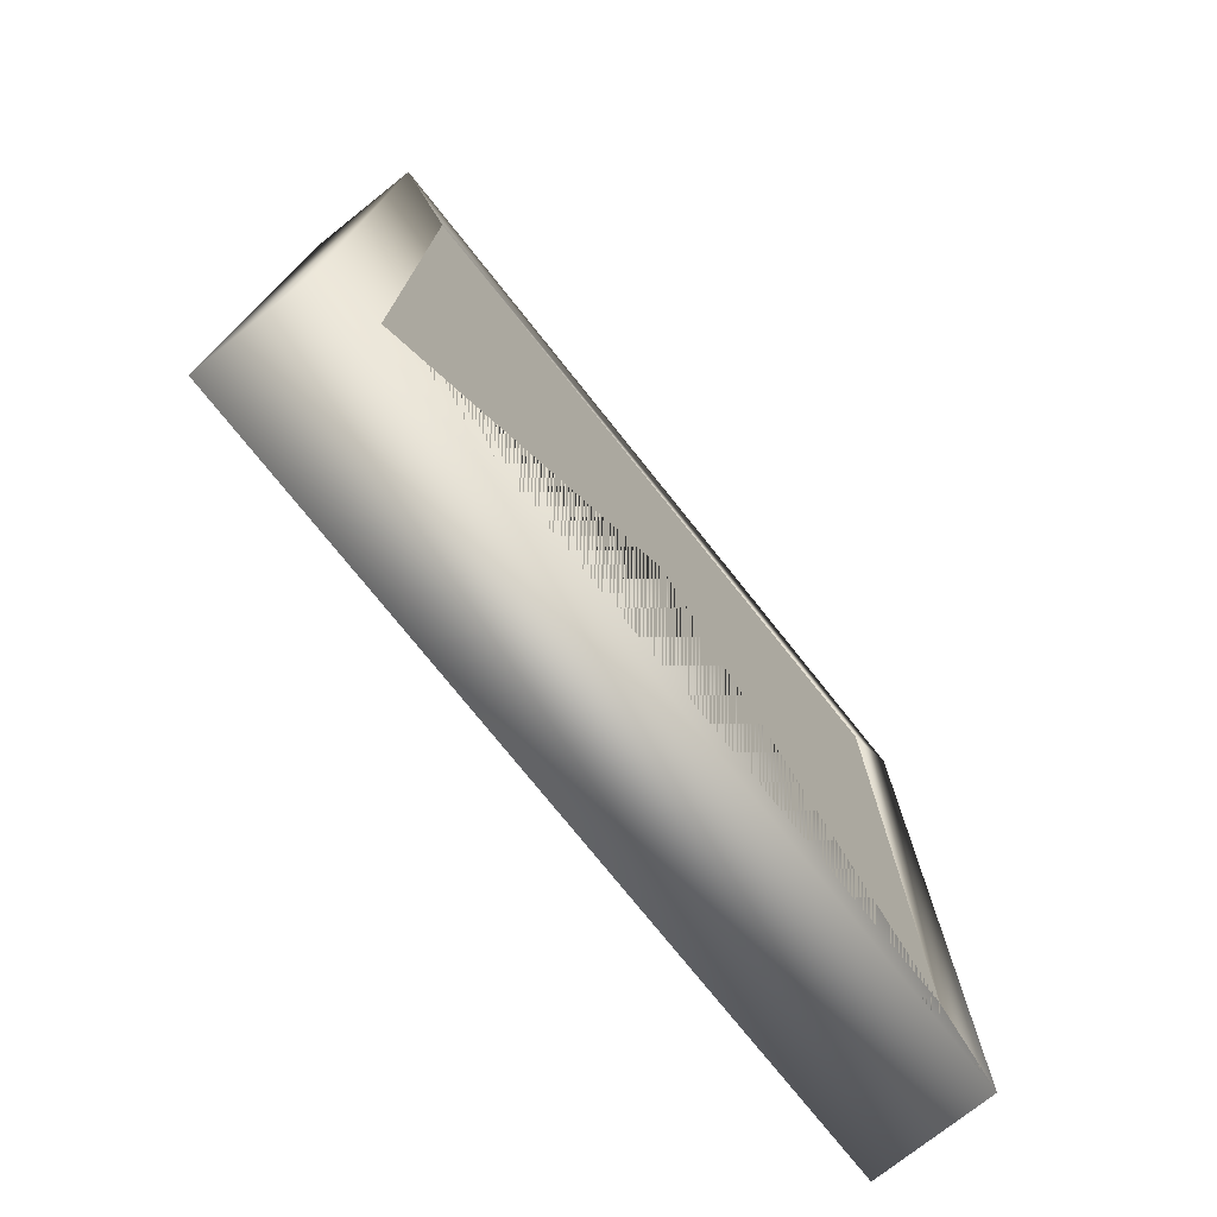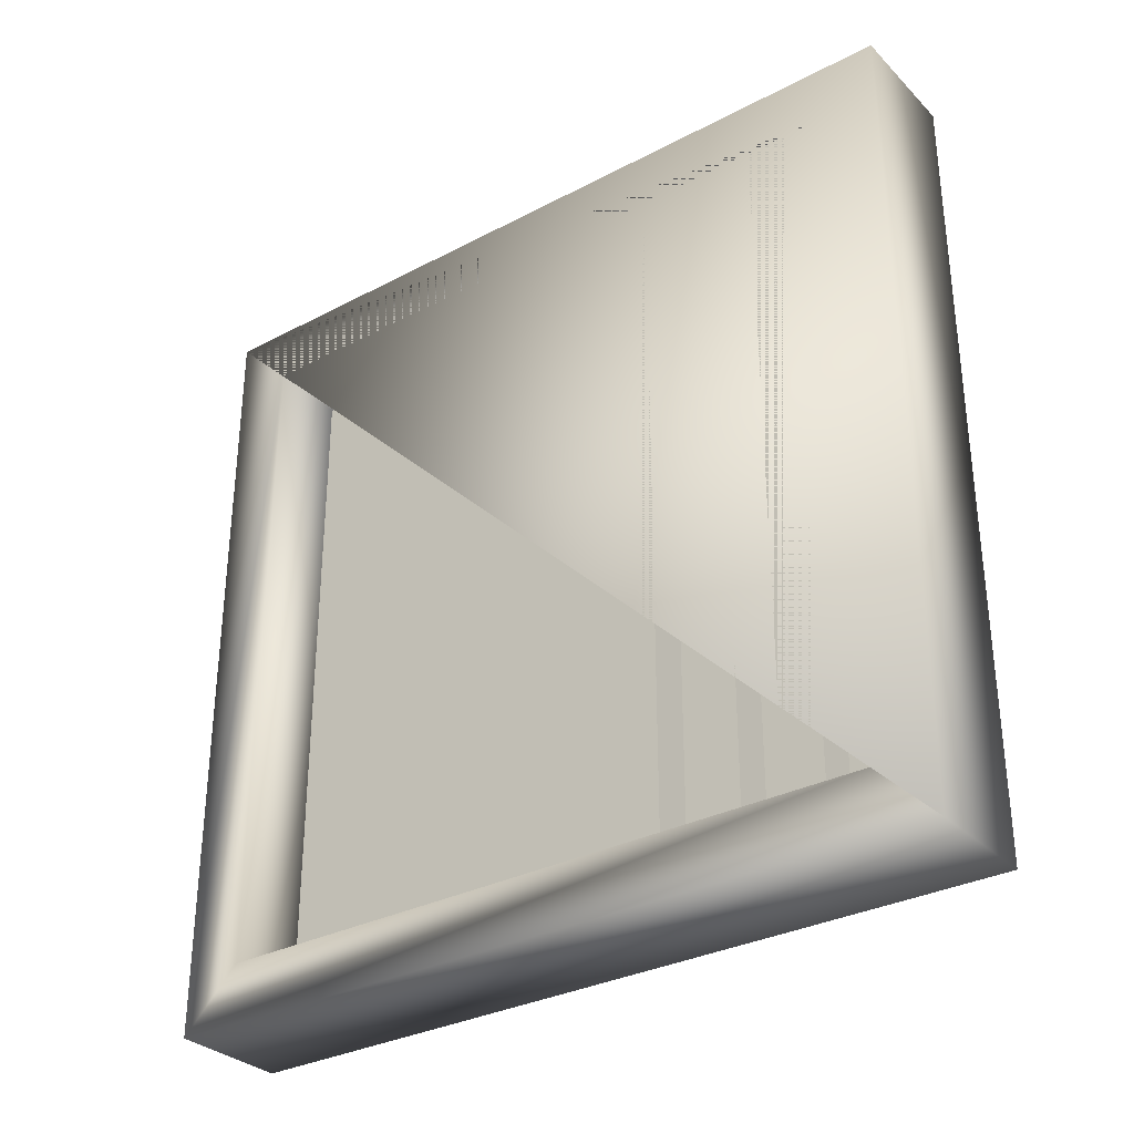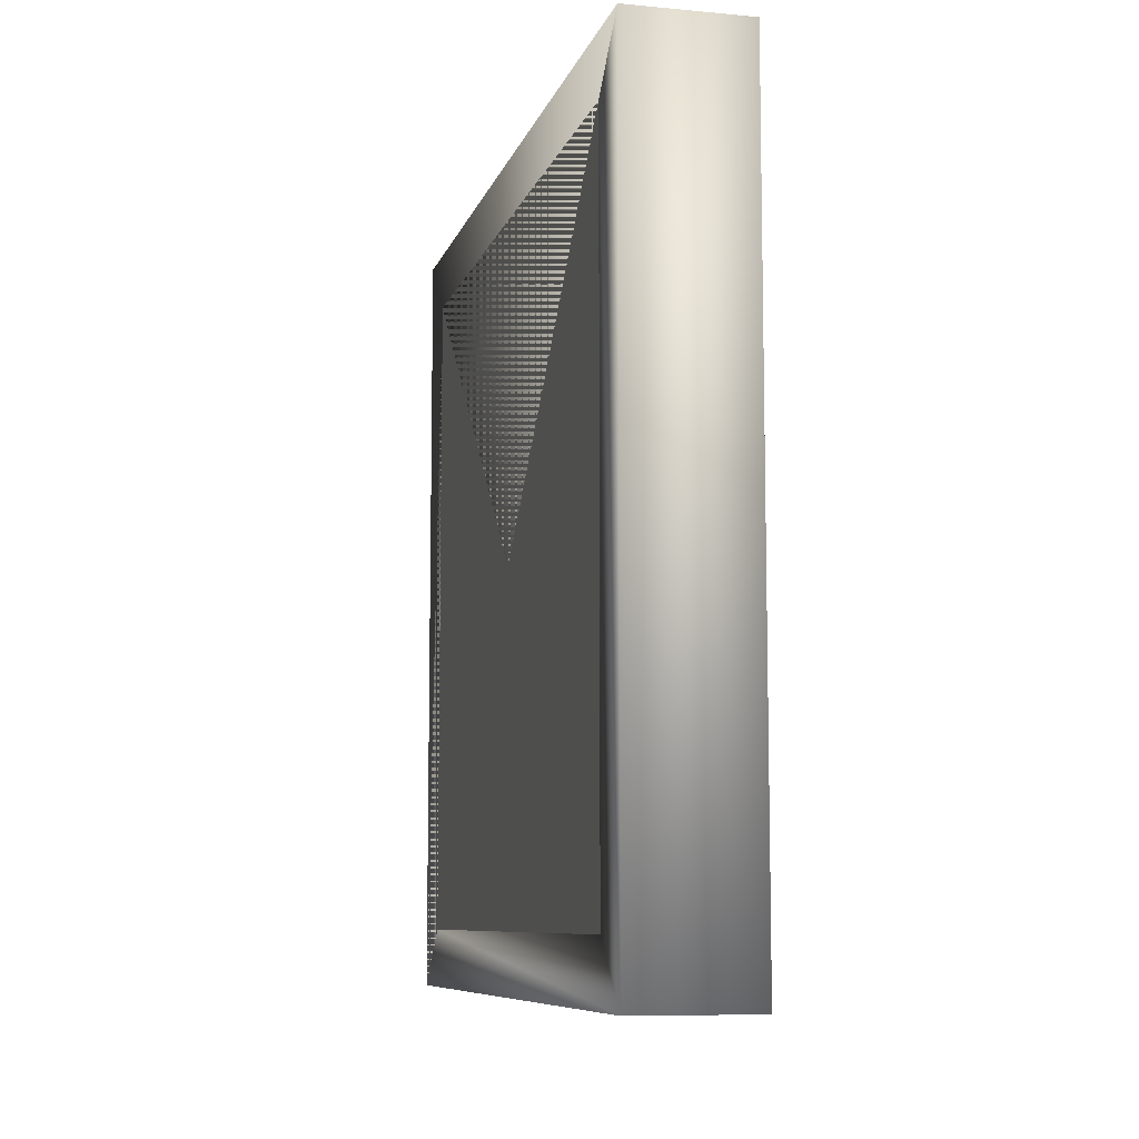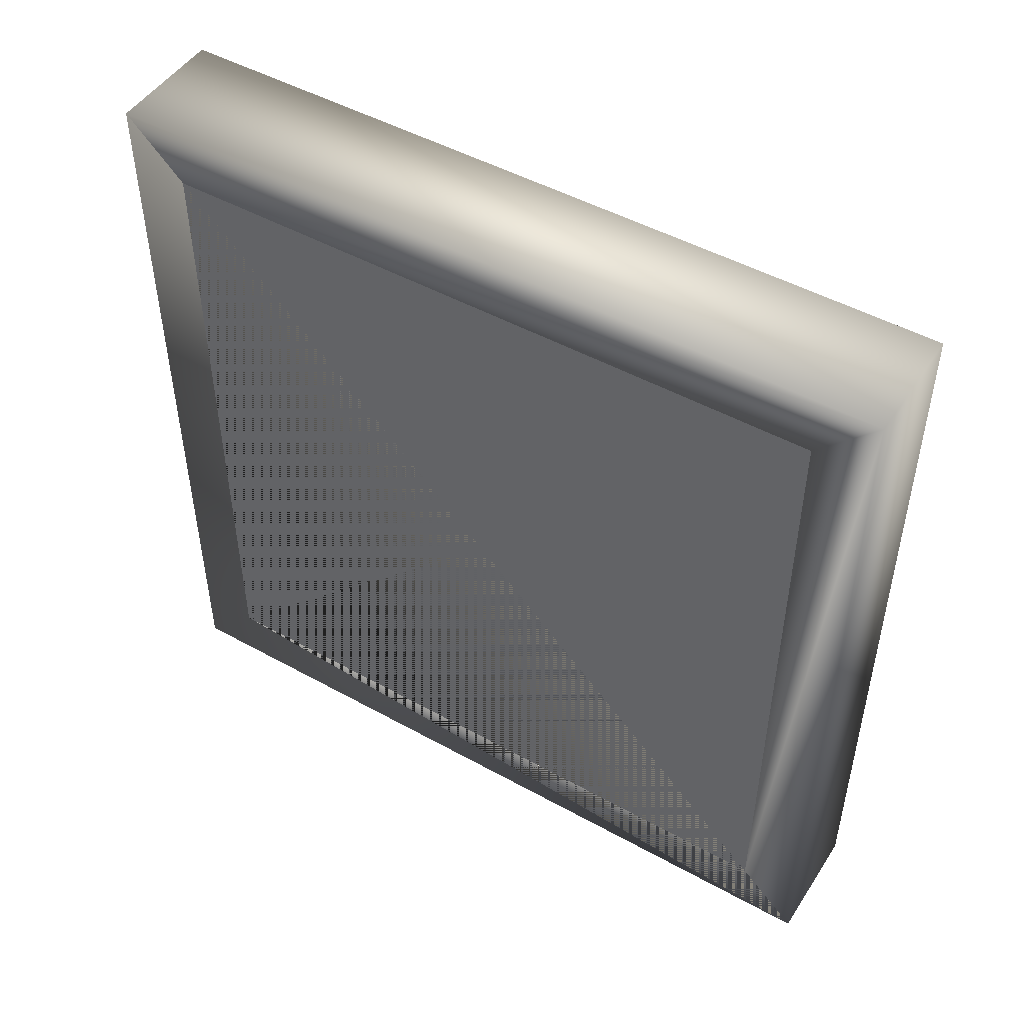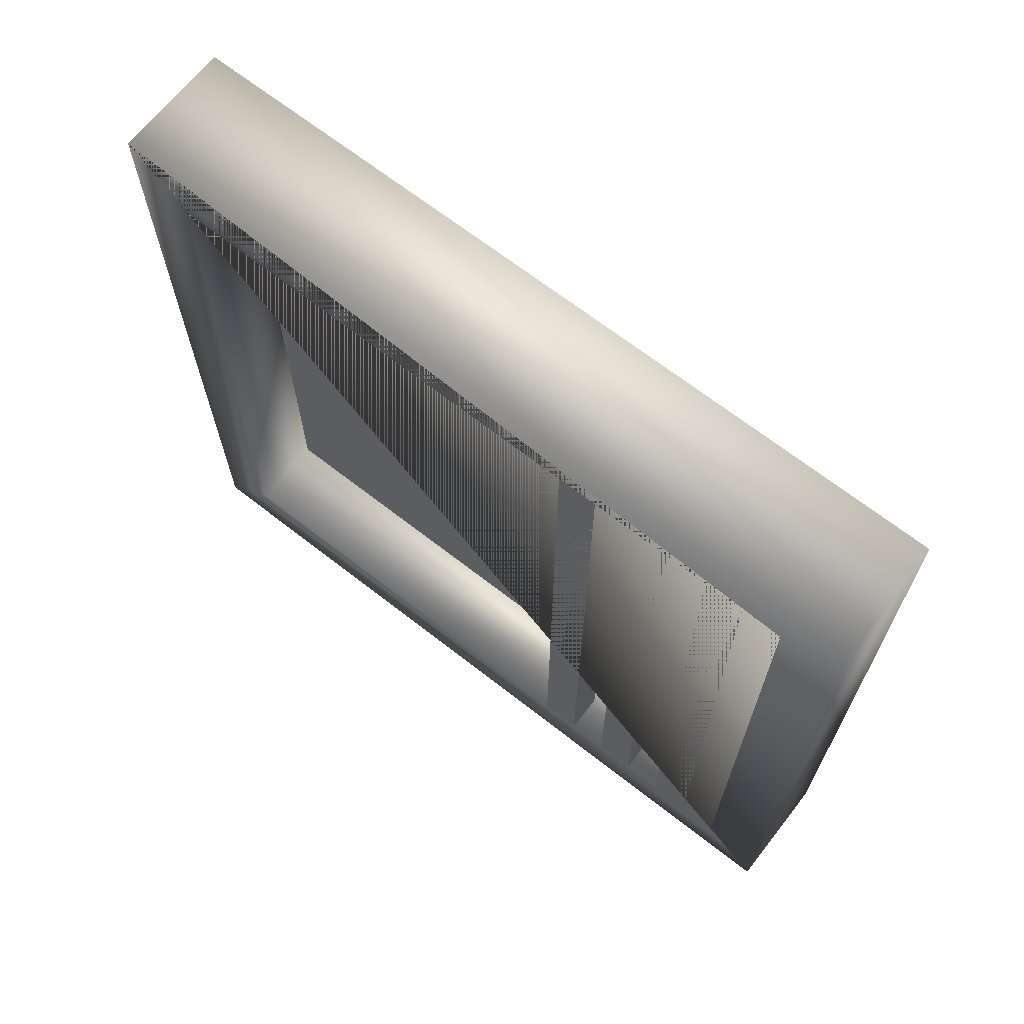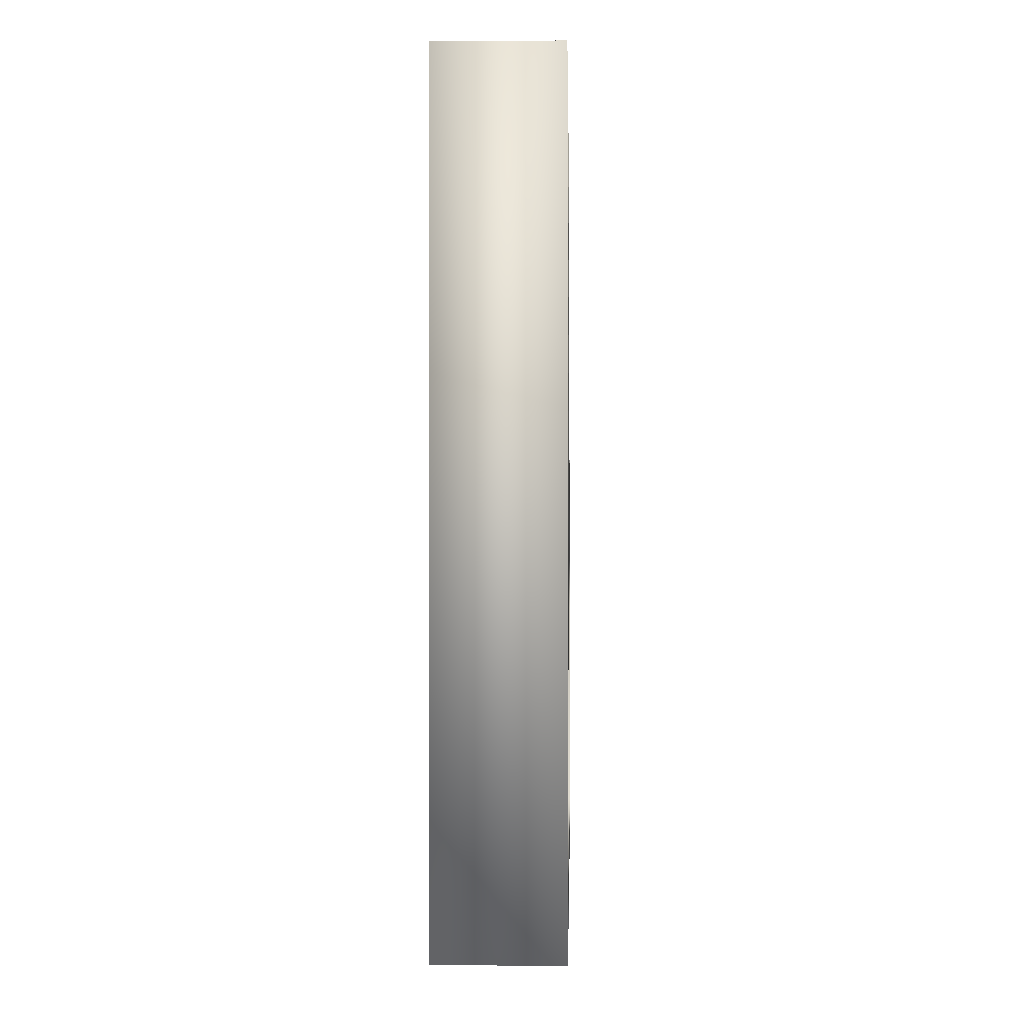
<metadata>
{"format":"obj","ext":"obj","renderer":"f3d","projection":"perspective","resolution":1024,"background":"white","views":[{"elev":-75.2,"azim":-141.5,"up":"+Z"},{"elev":-31.8,"azim":126.5,"up":"+Z"},{"elev":-8.5,"azim":-14.0,"up":"+Y"},{"elev":48.6,"azim":-58.3,"up":"+Z"},{"elev":67.5,"azim":128.1,"up":"+Z"},{"elev":-1.4,"azim":1.7,"up":"+Y"}]}
</metadata>
<code>
o Window_Cube.003
v 0.2 0.25 0.85
v 0.2 0.35 0.85
v 0.2 0.25 -0.85
v 0.2 0.35 -0.85
v 0.3 0.25 0.85
v 0.3 0.35 0.85
v 0.3 0.25 -0.85
v 0.3 0.35 -0.85
v 0.2 0.45 0.85
v 0.2 0.55 0.85
v 0.2 0.45 -0.85
v 0.2 0.55 -0.85
v 0.3 0.45 0.85
v 0.3 0.55 0.85
v 0.3 0.45 -0.85
v 0.3 0.55 -0.85
v 0.2 0.65 0.85
v 0.2 0.75 0.85
v 0.2 0.65 -0.85
v 0.2 0.75 -0.85
v 0.3 0.65 0.85
v 0.3 0.75 0.85
v 0.3 0.65 -0.85
v 0.3 0.75 -0.85
v 0.3 -1 -1
v 0.3 -1 1
v 0 -1 1
v 0 -1 -1
v 0.3 1 -1
v -0 1 -1
v -0 1 1
v 0.3 1 1
v 0.3 0.85 -0.85
v 0.3 -0.85 -0.85
v 0.3 -0.85 0.85
v -0 0.85 0.85
v 0 -0.85 0.85
v 0 -0.85 -0.85
v -0 0.85 -0.85
v 0.3 0.85 0.85
f 1 2 4 3
f 3 4 8 7
f 7 8 6 5
f 5 6 2 1
f 3 7 5 1
f 8 4 2 6
f 9 10 12 11
f 11 12 16 15
f 15 16 14 13
f 13 14 10 9
f 11 15 13 9
f 16 12 10 14
f 17 18 20 19
f 19 20 24 23
f 23 24 22 21
f 21 22 18 17
f 19 23 21 17
f 24 20 18 22
f 25 26 27 28
f 29 30 31 32
f 25 29 33 34 35 26
f 26 32 31 27
f 27 31 36 37 38 28
f 29 25 28 30
f 38 34 33 39
f 26 35 40 33 29 32
f 37 35 34 38
f 40 36 39 33
f 28 38 39 36 31 30
f 35 37 36 40
o Interior_interior_Cube.001
v 0 -0.85 0.85
v 0 0.85 0.85
v 0 0.85 -0.85
v 0 -0.85 -0.85
v 0.1 0.85 -0.85
v 0.1 -0.85 -0.85
v 0.1 0.85 0.85
v 0.1 -0.85 0.85
f 41 42 43 44
f 44 43 45 46
f 46 45 47 48
f 48 47 42 41
f 44 46 48 41
f 45 43 42 47

</code>
